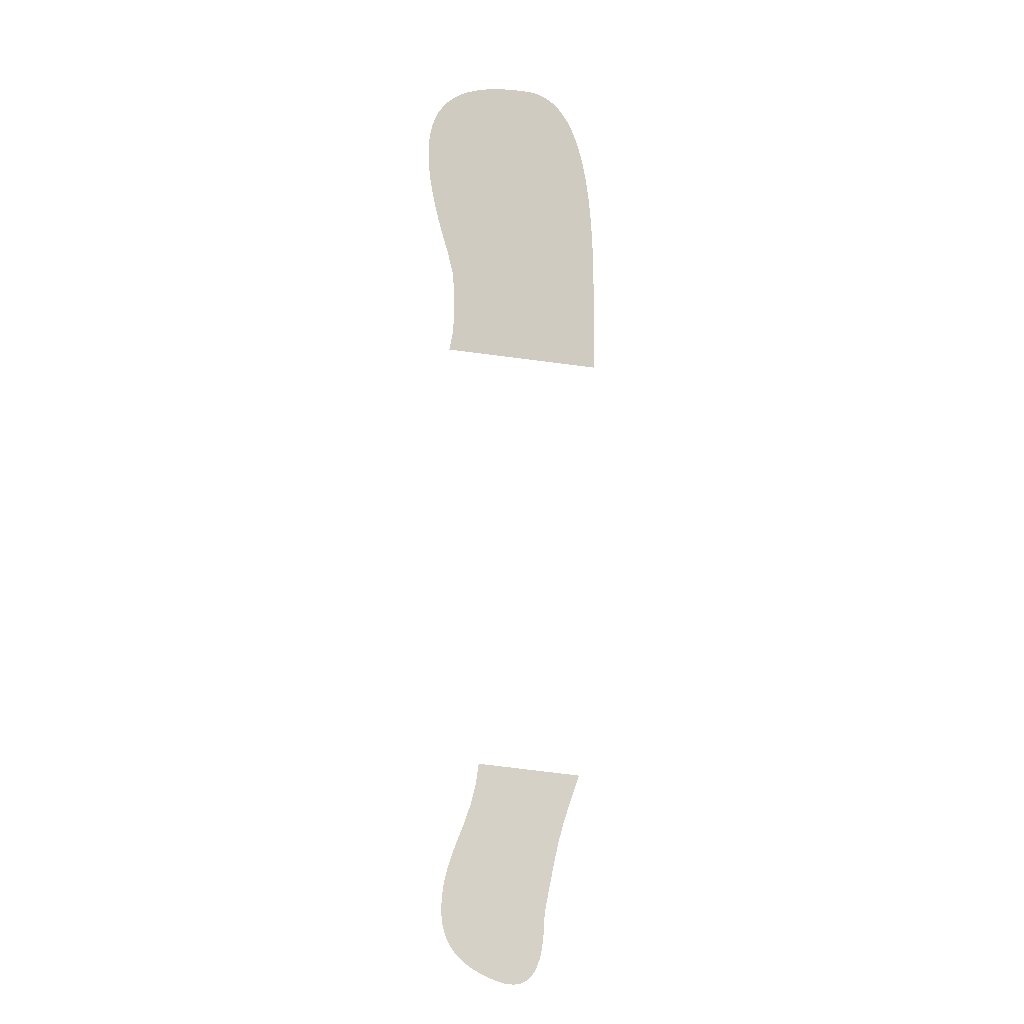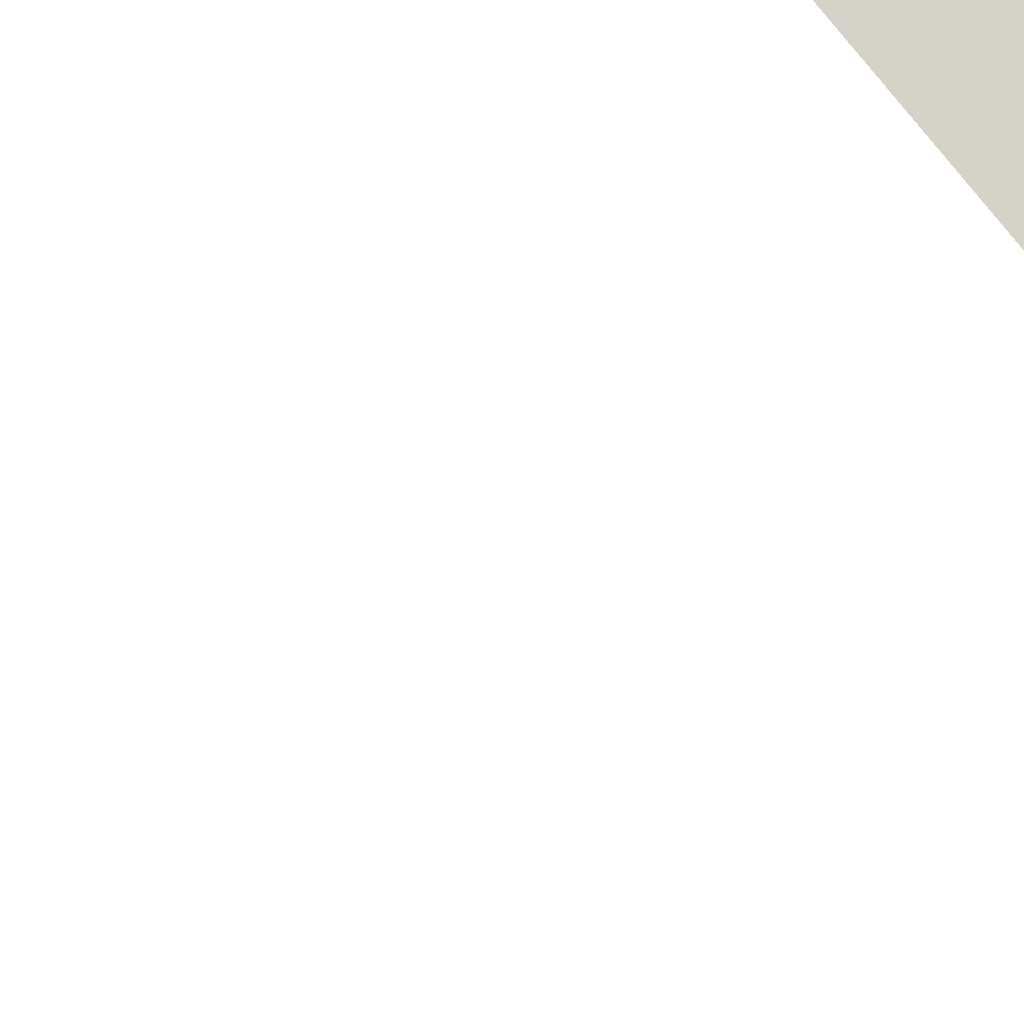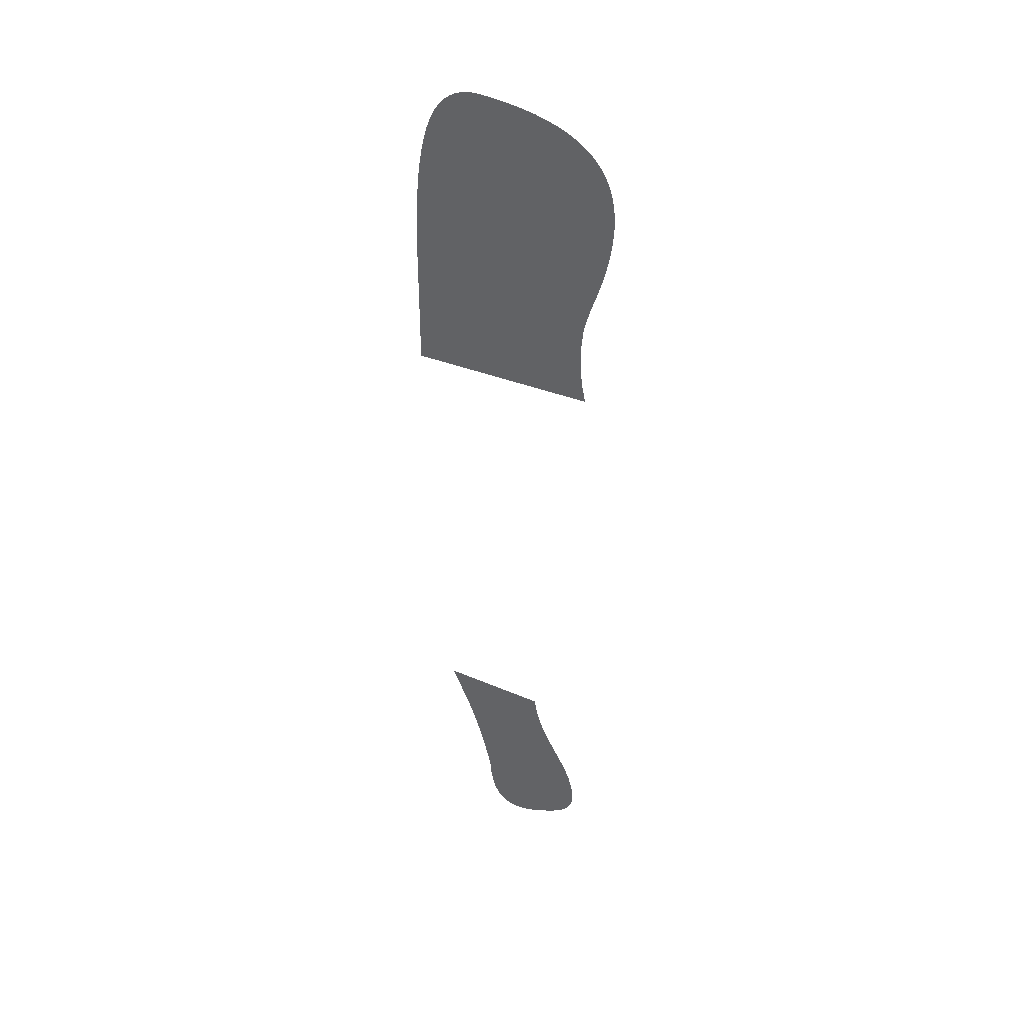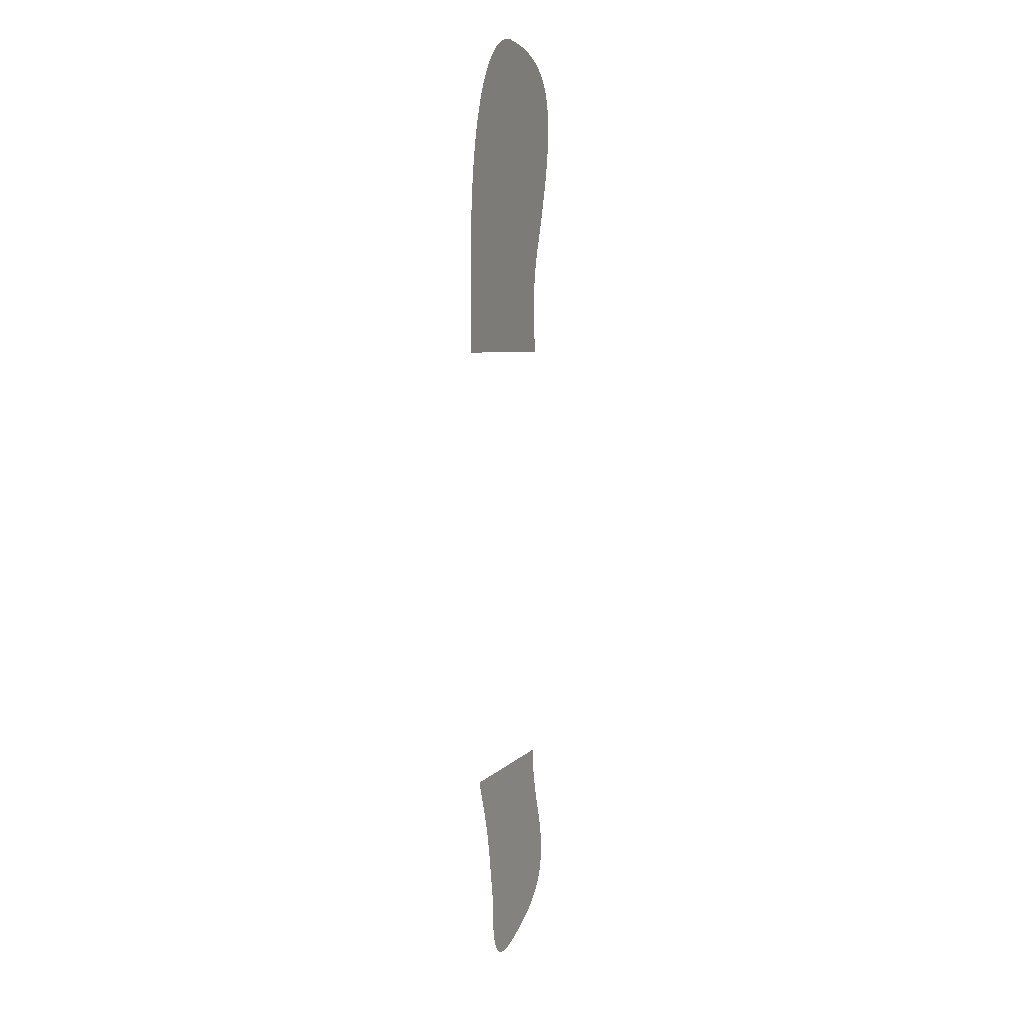
<metadata>
{"format":"obj","ext":"obj","renderer":"f3d","projection":"perspective","resolution":1024,"background":"white","views":[{"elev":-11.1,"azim":-28.3,"up":"+Z"},{"elev":75.1,"azim":-129.9,"up":"+Y"},{"elev":40.4,"azim":-155.5,"up":"+Z"},{"elev":7.0,"azim":112.5,"up":"+Z"}]}
</metadata>
<code>
v -140.9 -1.735 18.64
v -143.7 -1.743 4.881
v -19.5 0.2038 8.159
v -19.5 0.1564 20.4
v -139.8 -1.581 33.69
v -19.5 0.09307 32.64
v -19.5 0.03355 44.87
v -139.8 -1.406 49.17
v -19.5 0.0002676 57.11
v -141.4 -1.269 64.16
v -19.5 0.01435 69.35
v -145.3 -1.181 78.98
v -19.52 0.1039 83.12
v -149.7 -1.096 92.18
v -19.75 0.3081 99.35
v -153.2 -0.9303 103.9
v -20.27 0.6159 114.5
v -156.1 -0.68 115.1
v -21.08 1.013 128.6
v -158.3 -0.3556 125.7
v -159.8 0.03547 135.7
v -22.18 1.484 141.8
v -160.7 0.4835 145.1
v -23.59 2.018 153.8
v -160.8 0.9794 153.9
v -25.29 2.599 164.9
v -160.3 1.515 162.2
v -159.2 2.081 170
v -27.31 3.212 175
v -157.3 2.668 177.2
v -29.64 3.847 184.2
v -154.7 3.269 183.8
v -151.5 3.872 190
v -32.29 4.486 192.3
v -147.5 4.471 195.6
v -35.26 5.118 199.6
v -142.8 5.056 200.7
v -38.56 5.728 205.9
v -137.4 5.617 205.3
v -131.4 6.147 209.5
v -42.19 6.302 211.2
v -124.6 6.637 213.1
v -46.17 6.826 215.7
v -117 7.077 216.3
v -50.48 7.286 219.3
v -108.8 7.458 219
v -99.79 7.772 221.2
v -55.14 7.669 222
v -90.07 8.009 223
v -60.16 7.961 223.8
v -79.62 8.161 224.3
v -65.53 8.148 224.8
v -71.27 8.216 225
v -99.34 -5.781 -445.3
v -92.74 -5.91 -446.1
v -86.96 -5.952 -445.5
v -81.97 -5.915 -443.5
v -106.8 -5.556 -443.1
v -77.75 -5.81 -440.1
v -115.1 -5.226 -439.6
v -74.29 -5.644 -435.2
v -123.5 -4.691 -435.4
v -130.5 -3.883 -430.5
v -71.55 -5.427 -428.8
v -136.1 -2.864 -425.1
v -69.51 -5.168 -421
v -140.3 -1.7 -419
v -68.14 -4.875 -411.6
v -143.3 -0.4541 -412.2
v -144.9 0.8079 -404.6
v -67.39 -4.573 -401.3
v -145.2 2.021 -396.2
v -66.27 -4.412 -394.7
v -144.4 3.121 -386.8
v -63.27 -4.07 -381.7
v -142.4 4.06 -376.7
v -58.39 -3.451 -361.8
v -139.4 4.896 -367
v -135.3 5.67 -356.9
v -54.55 -3 -348
v -130.4 6.377 -346.3
v -50.39 -2.651 -335.6
v -125 7.017 -334.9
v -45.85 -2.37 -323.5
v -119.9 7.593 -322.3
v -41.21 -2.141 -312
v -115.7 8.108 -308.5
v -36.81 -1.938 -301
v -113.2 8.563 -293.9
g Ground_grass2_196_2
f 1 3 2
f 3 1 4
f 4 1 5
f 4 5 6
f 6 5 7
f 7 5 8
f 7 8 9
f 9 8 10
f 9 10 11
f 11 10 12
f 11 12 13
f 13 12 14
f 13 14 15
f 15 14 16
f 15 16 17
f 17 16 18
f 17 18 19
f 19 18 20
f 19 20 21
f 19 21 22
f 22 21 23
f 22 23 24
f 24 23 25
f 24 25 26
f 26 25 27
f 26 27 28
f 26 28 29
f 29 28 30
f 29 30 31
f 31 30 32
f 31 32 33
f 31 33 34
f 34 33 35
f 34 35 36
f 36 35 37
f 36 37 38
f 38 37 39
f 38 39 40
f 38 40 41
f 41 40 42
f 41 42 43
f 43 42 44
f 43 44 45
f 45 44 46
f 45 46 47
f 45 47 48
f 48 47 49
f 48 49 50
f 50 49 51
f 50 51 52
f 52 51 53
f 54 56 55
f 56 54 57
f 57 54 58
f 57 58 59
f 59 58 60
f 59 60 61
f 61 60 62
f 61 62 63
f 61 63 64
f 64 63 65
f 64 65 66
f 66 65 67
f 66 67 68
f 68 67 69
f 68 69 70
f 68 70 71
f 71 70 72
f 71 72 73
f 73 72 74
f 73 74 75
f 75 74 76
f 75 76 77
f 77 76 78
f 77 78 79
f 77 79 80
f 80 79 81
f 80 81 82
f 82 81 83
f 82 83 84
f 84 83 85
f 84 85 86
f 86 85 87
f 86 87 88
f 88 87 89

</code>
